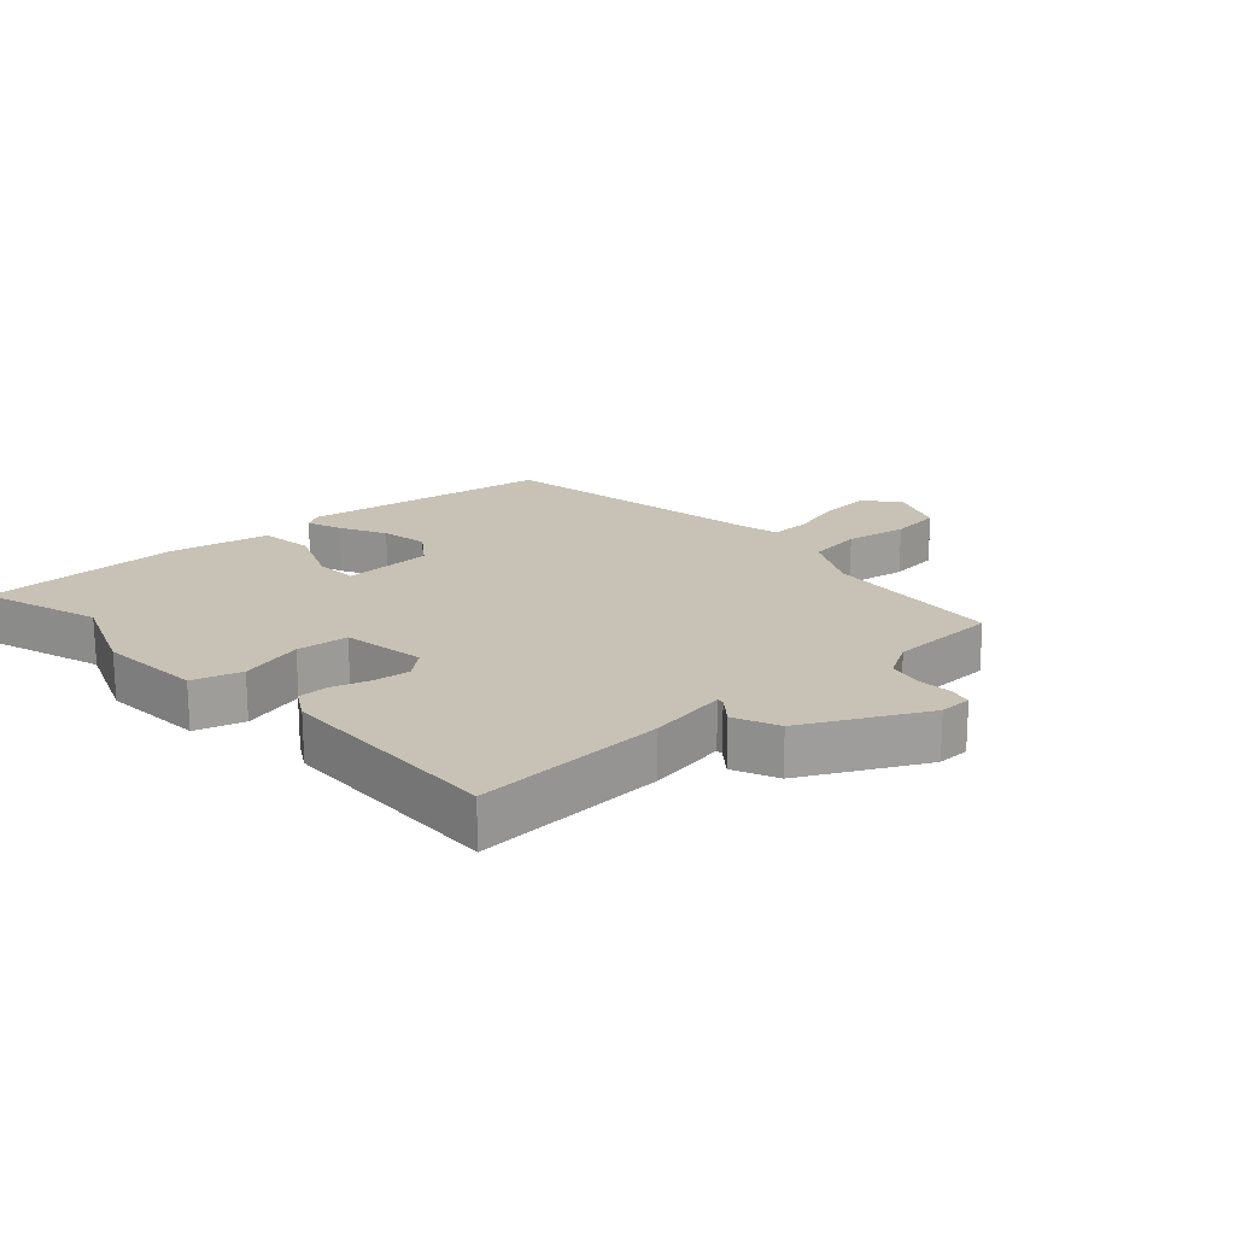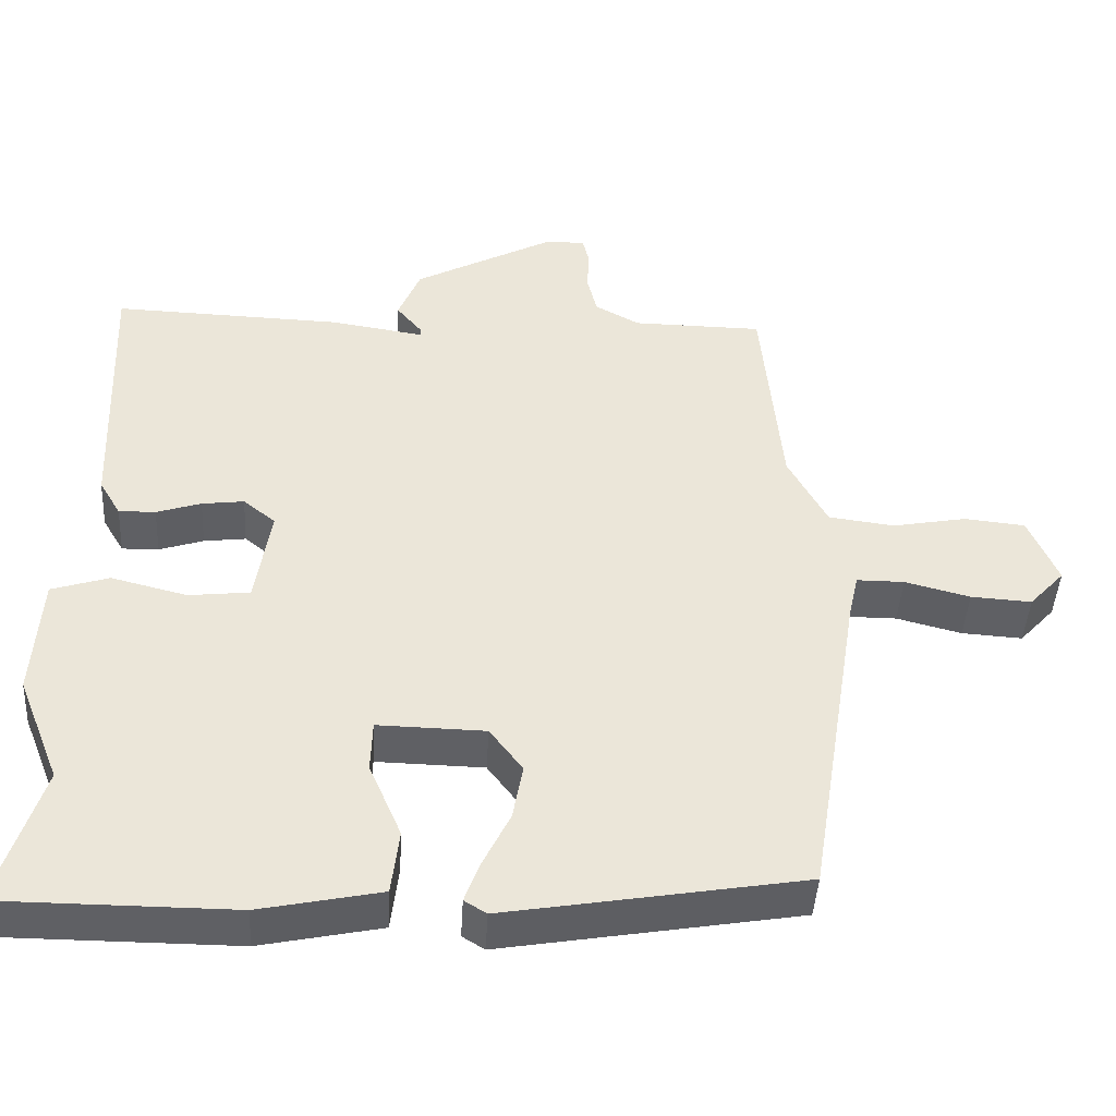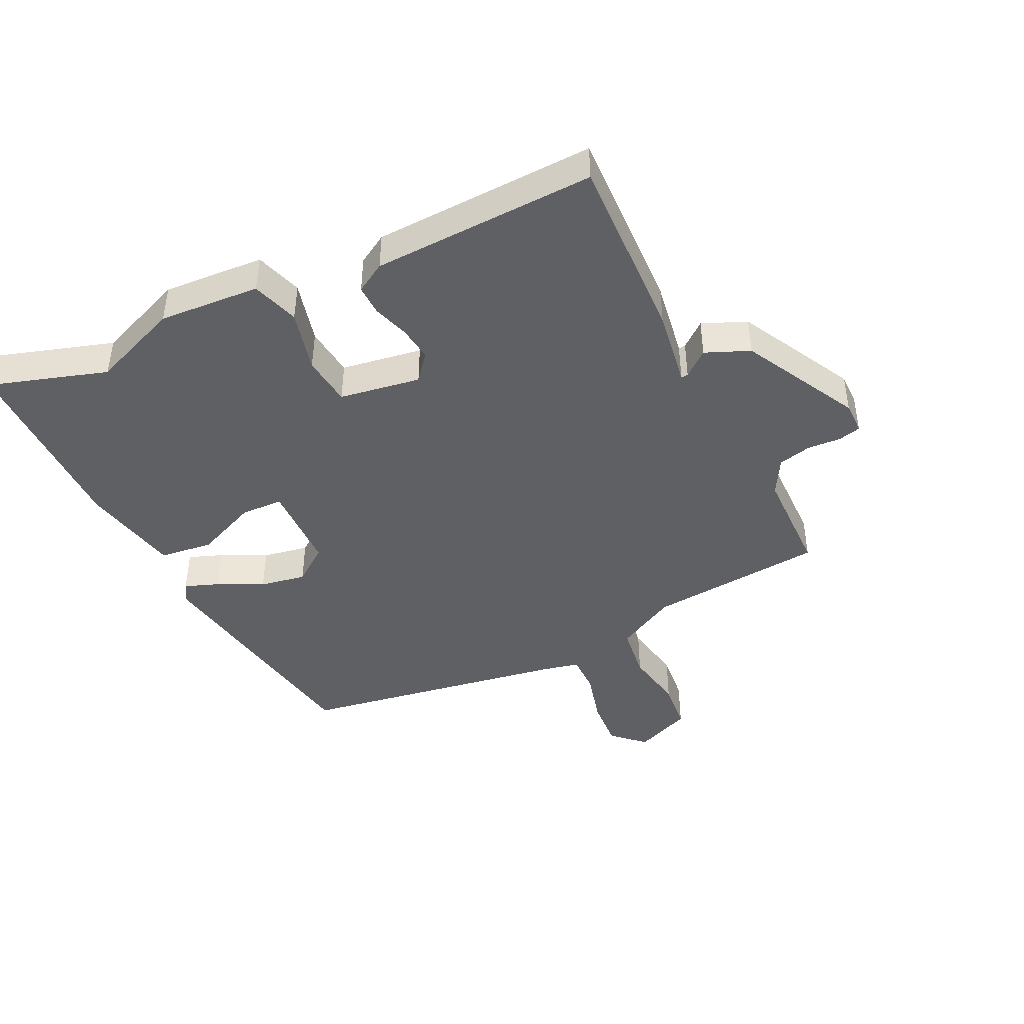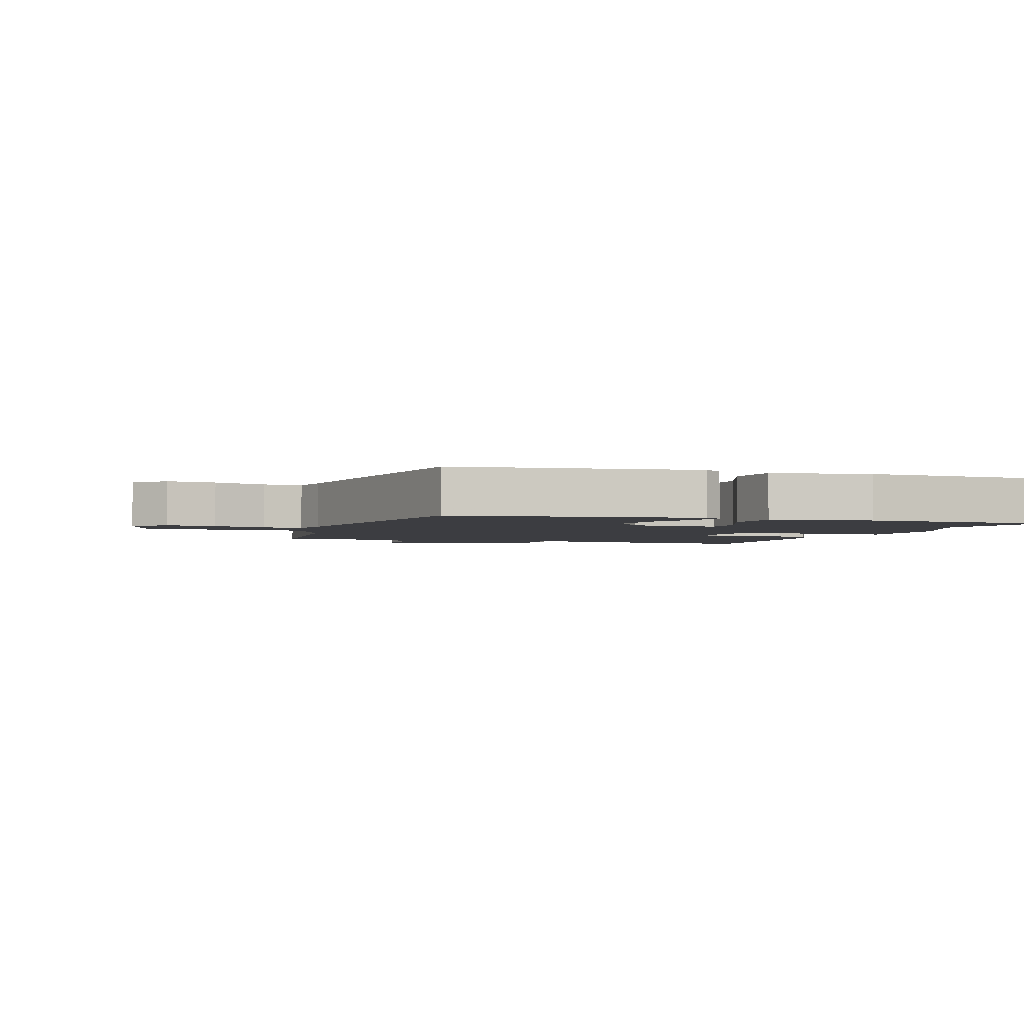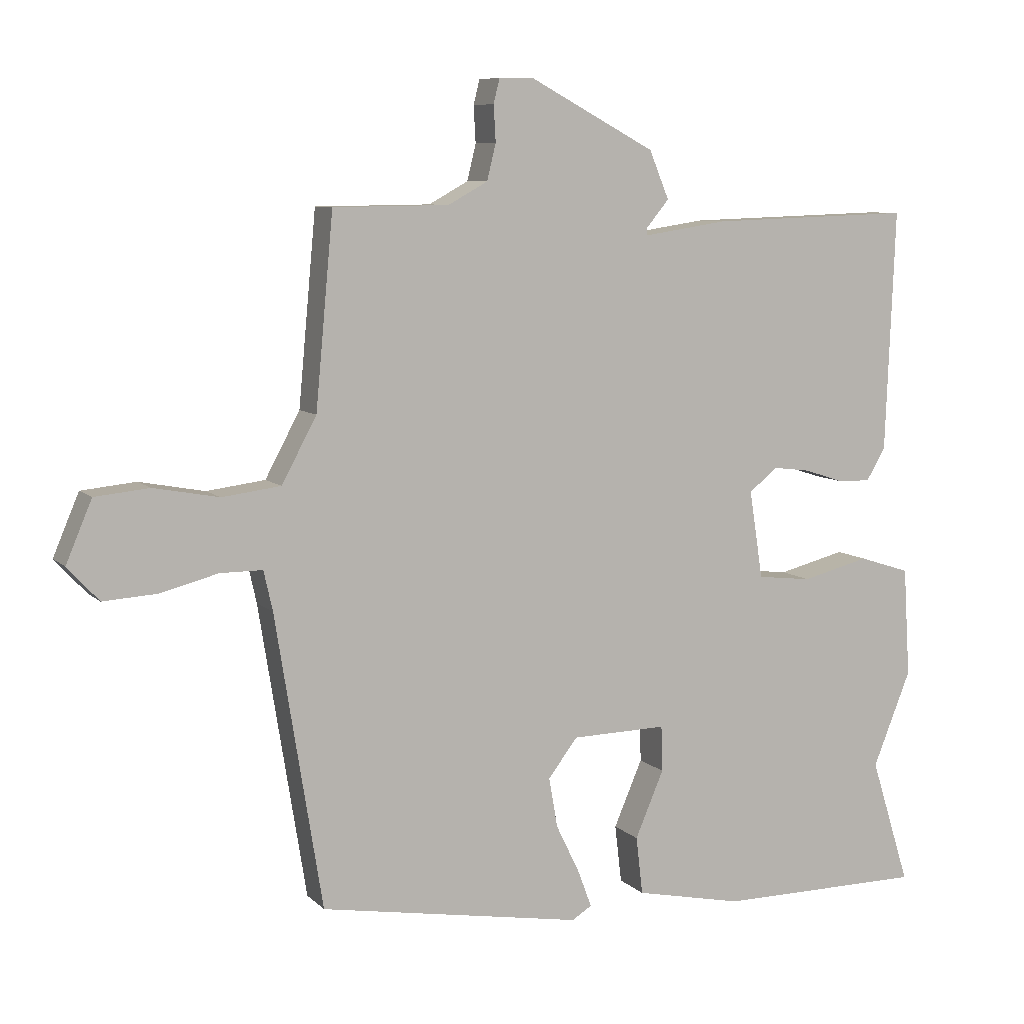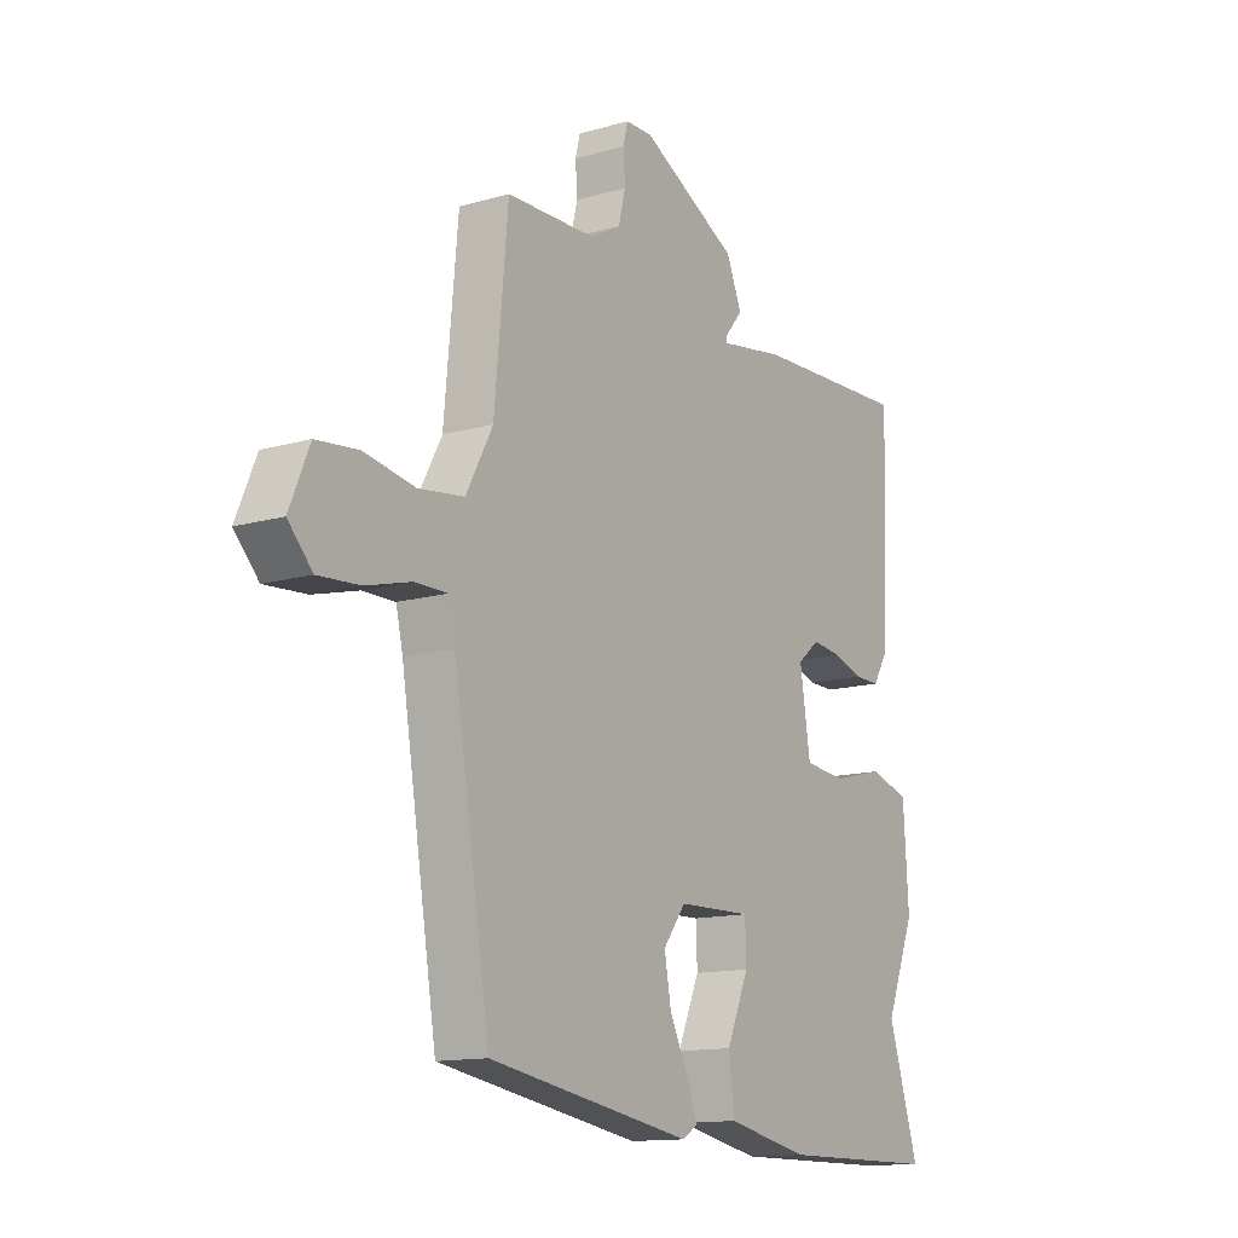
<metadata>
{"format":"obj","ext":"obj","renderer":"f3d","projection":"perspective","resolution":1024,"background":"white","views":[{"elev":19.0,"azim":-43.2,"up":"+Y"},{"elev":-44.1,"azim":-3.2,"up":"+Z"},{"elev":-43.8,"azim":-64.4,"up":"+Y"},{"elev":-2.8,"azim":160.0,"up":"+Y"},{"elev":8.0,"azim":155.8,"up":"+Z"},{"elev":-13.3,"azim":123.2,"up":"+Z"}]}
</metadata>
<code>
v -0.512 0.07 -0.539
v -0.454 0.07 -0.353
v -0.51 0.07 -0.213
v -0.5 0.07 -0.052
v -0.425 0.07 -0.028
v -0.326 0.07 -0.053
v -0.246 0.07 -0.044
v -0.226 0.07 0.085
v -0.268 0.07 0.119
v -0.323 0.07 0.112
v -0.381 0.07 0.093
v -0.429 0.07 0.092
v -0.457 0.07 0.139
v -0.471 0.07 0.494
v -0.173 0.07 0.484
v -0.049 0.07 0.465
v -0.05 0.07 0.476
v -0.083 0.07 0.516
v -0.054 0.07 0.586
v 0.13 0.07 0.684
v 0.181 0.07 0.684
v 0.19 0.07 0.648
v 0.187 0.07 0.595
v 0.2 0.07 0.542
v 0.258 0.07 0.51
v 0.428 0.07 0.508
v 0.454 0.07 0.228
v 0.505 0.07 0.133
v 0.591 0.07 0.122
v 0.687 0.07 0.14
v 0.767 0.07 0.132
v 0.805 0.07 0.042
v 0.759 0.07 -0.008
v 0.68 0.07 -0.003
v 0.595 0.07 0.019
v 0.533 0.07 0.019
v 0.52 0.07 -0.039
v 0.451 0.07 -0.468
v 0.064 0.07 -0.534
v 0.035 0.07 -0.516
v 0.055 0.07 -0.462
v 0.09 0.07 -0.39
v 0.103 0.07 -0.317
v 0.06 0.07 -0.26
v -0.08 0.07 -0.257
v -0.082 0.07 -0.324
v -0.04 0.07 -0.422
v -0.05 0.07 -0.507
v -0.208 0.07 -0.54
v -0.512 0 -0.539
v -0.454 0 -0.353
v -0.51 0 -0.213
v -0.5 0 -0.052
v -0.425 0 -0.028
v -0.326 0 -0.053
v -0.246 0 -0.044
v -0.226 0 0.085
v -0.268 0 0.119
v -0.323 0 0.112
v -0.381 0 0.093
v -0.429 0 0.092
v -0.457 0 0.139
v -0.471 0 0.494
v -0.173 0 0.484
v -0.049 0 0.465
v -0.05 0 0.476
v -0.083 0 0.516
v -0.054 0 0.586
v 0.13 0 0.684
v 0.181 0 0.684
v 0.19 0 0.648
v 0.187 0 0.595
v 0.2 0 0.542
v 0.258 0 0.51
v 0.428 0 0.508
v 0.454 0 0.228
v 0.505 0 0.133
v 0.591 0 0.122
v 0.687 0 0.14
v 0.767 0 0.132
v 0.805 0 0.042
v 0.759 0 -0.008
v 0.68 0 -0.003
v 0.595 0 0.019
v 0.533 0 0.019
v 0.52 0 -0.039
v 0.451 0 -0.468
v 0.064 0 -0.534
v 0.035 0 -0.516
v 0.055 0 -0.462
v 0.09 0 -0.39
v 0.103 0 -0.317
v 0.06 0 -0.26
v -0.08 0 -0.257
v -0.082 0 -0.324
v -0.04 0 -0.422
v -0.05 0 -0.507
v -0.208 0 -0.54
f 49 1 2
f 48 49 2
f 47 48 2
f 46 47 2
f 4 5 6
f 3 4 6
f 2 3 6
f 46 2 6
f 45 46 6
f 44 45 6 7
f 40 41 42
f 39 40 42
f 38 39 42
f 37 38 42
f 36 37 42 43
f 33 34 35
f 32 33 35
f 31 32 35
f 30 31 35
f 29 30 35
f 28 29 35 36
f 36 43 44
f 28 36 44
f 27 28 44
f 21 22 23
f 20 21 23
f 19 20 23
f 18 19 23
f 17 18 23
f 16 17 23 24
f 14 15 16
f 13 14 16
f 12 13 16
f 11 12 16
f 10 11 16
f 16 24 25
f 10 16 25
f 9 10 25
f 44 7 8
f 27 44 8
f 26 27 8
f 25 26 8
f 8 9 25
f 51 50 98
f 51 98 97
f 51 97 96
f 51 96 95
f 55 54 53
f 55 53 52
f 55 52 51
f 55 51 95
f 55 95 94
f 56 55 94 93
f 91 90 89
f 91 89 88
f 91 88 87
f 91 87 86
f 92 91 86 85
f 84 83 82
f 84 82 81
f 84 81 80
f 84 80 79
f 84 79 78
f 85 84 78 77
f 93 92 85
f 93 85 77
f 93 77 76
f 72 71 70
f 72 70 69
f 72 69 68
f 72 68 67
f 72 67 66
f 73 72 66 65
f 65 64 63
f 65 63 62
f 65 62 61
f 65 61 60
f 65 60 59
f 74 73 65
f 74 65 59
f 74 59 58
f 57 56 93
f 57 93 76
f 57 76 75
f 57 75 74
f 74 58 57
f 1 50 51 2
f 2 51 52 3
f 3 52 53 4
f 4 53 54 5
f 5 54 55 6
f 6 55 56 7
f 7 56 57 8
f 8 57 58 9
f 9 58 59 10
f 10 59 60 11
f 11 60 61 12
f 12 61 62 13
f 13 62 63 14
f 14 63 64 15
f 15 64 65 16
f 16 65 66 17
f 17 66 67 18
f 18 67 68 19
f 19 68 69 20
f 20 69 70 21
f 21 70 71 22
f 22 71 72 23
f 23 72 73 24
f 24 73 74 25
f 25 74 75 26
f 26 75 76 27
f 27 76 77 28
f 28 77 78 29
f 29 78 79 30
f 30 79 80 31
f 31 80 81 32
f 32 81 82 33
f 33 82 83 34
f 34 83 84 35
f 35 84 85 36
f 36 85 86 37
f 37 86 87 38
f 38 87 88 39
f 39 88 89 40
f 40 89 90 41
f 41 90 91 42
f 42 91 92 43
f 43 92 93 44
f 44 93 94 45
f 45 94 95 46
f 46 95 96 47
f 47 96 97 48
f 48 97 98 49
f 49 98 50 1

</code>
